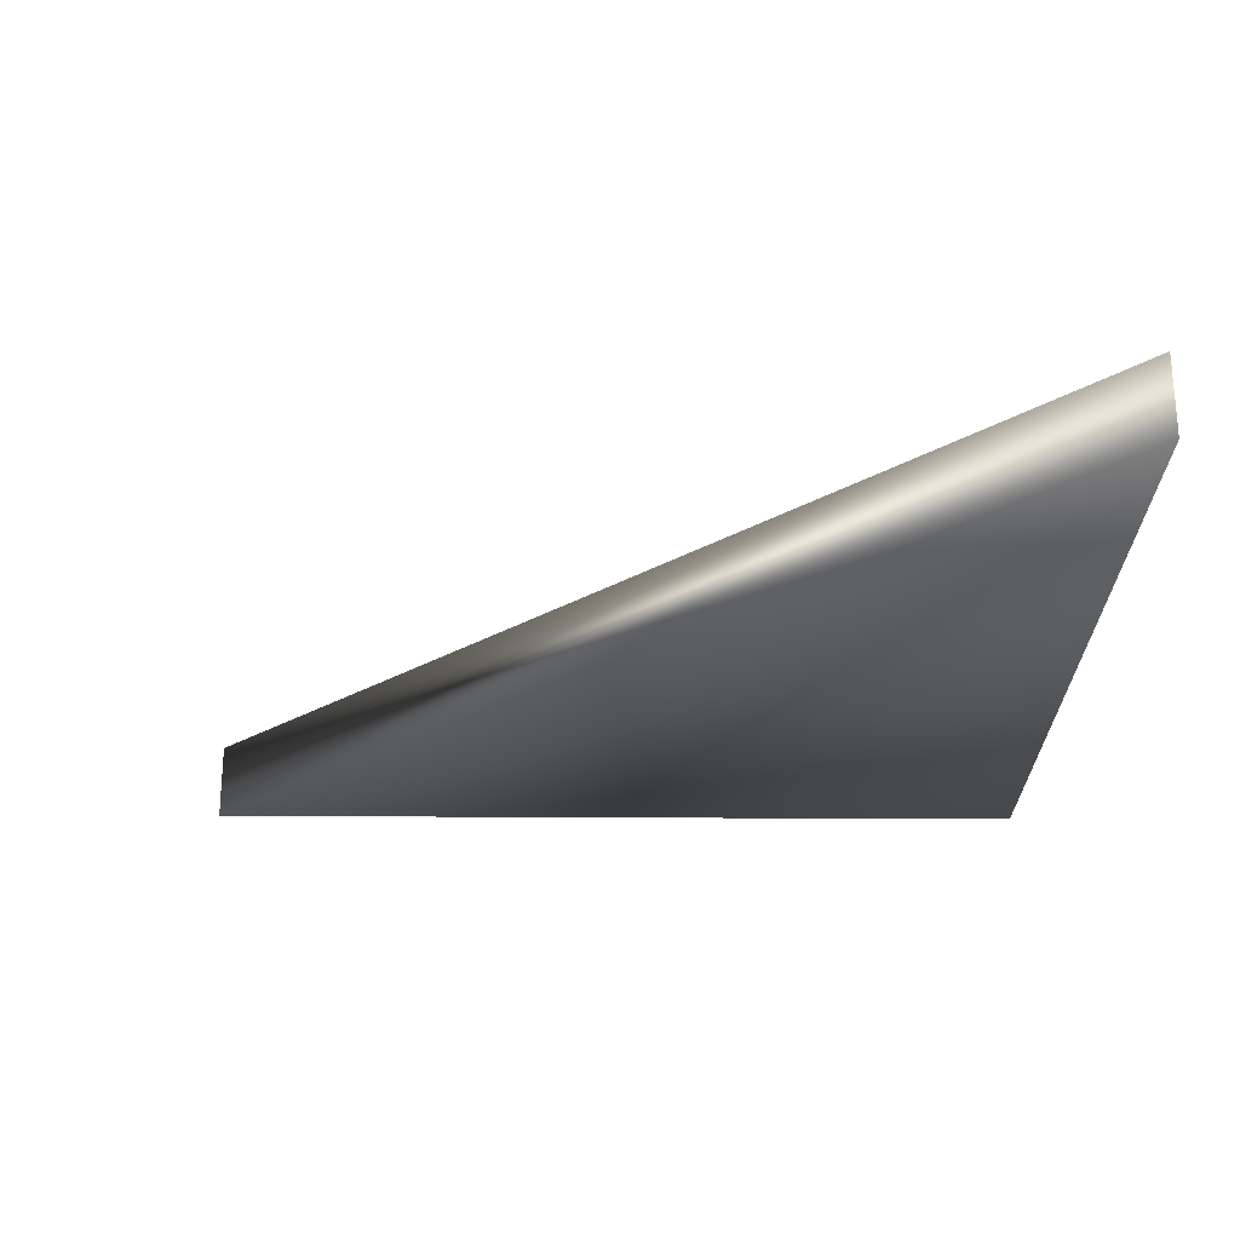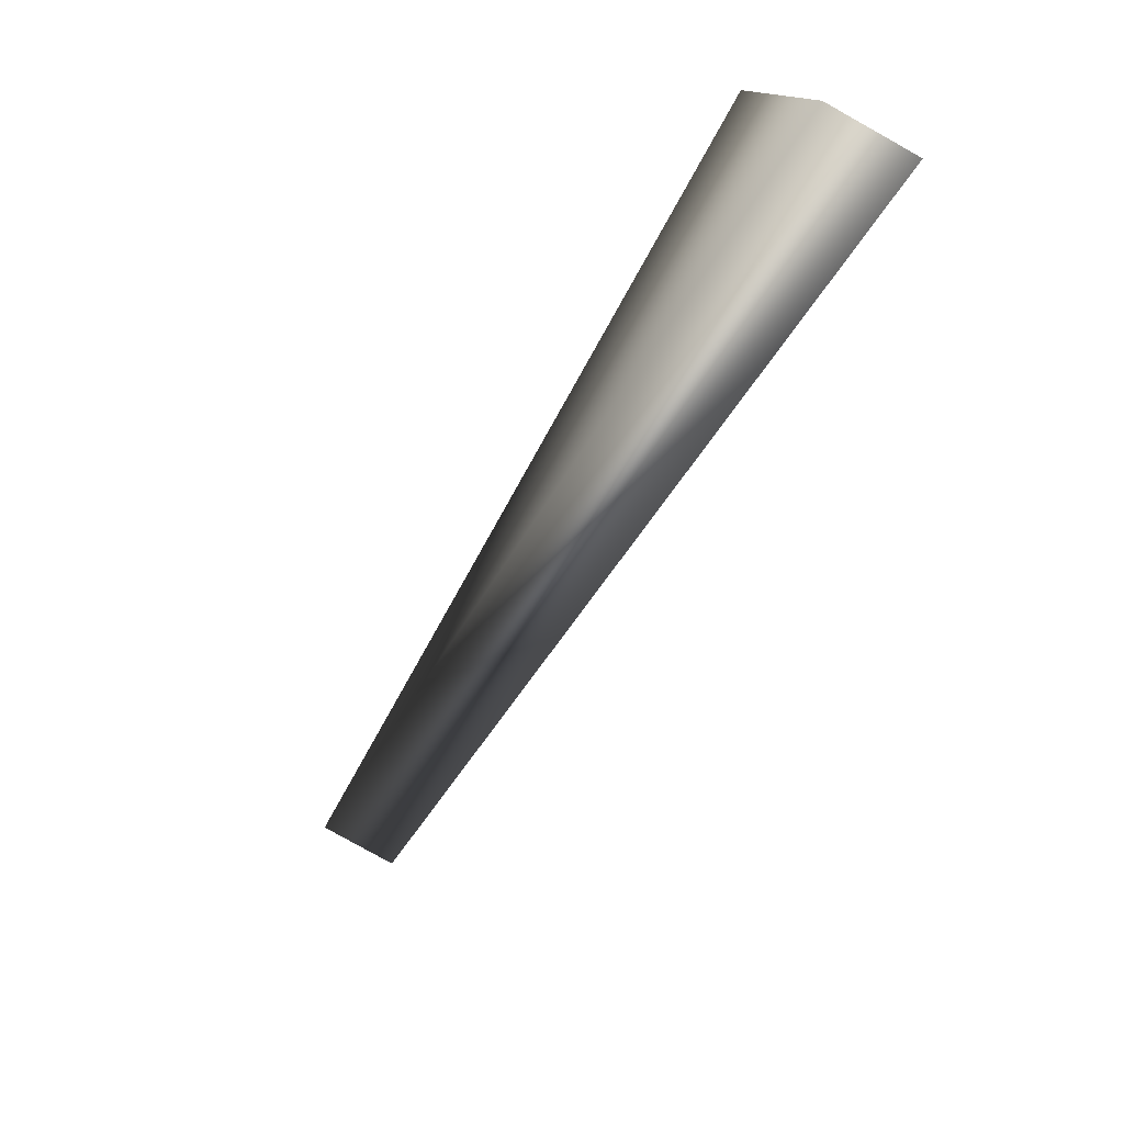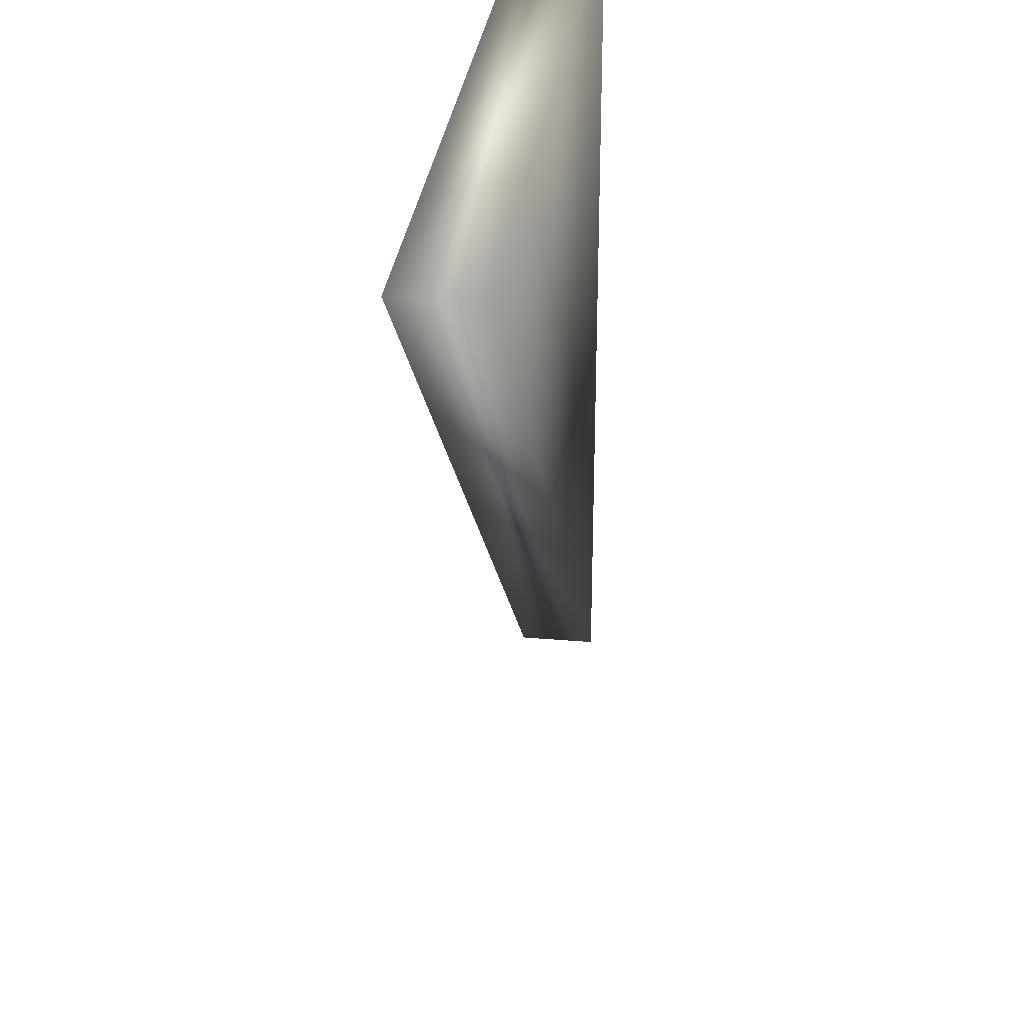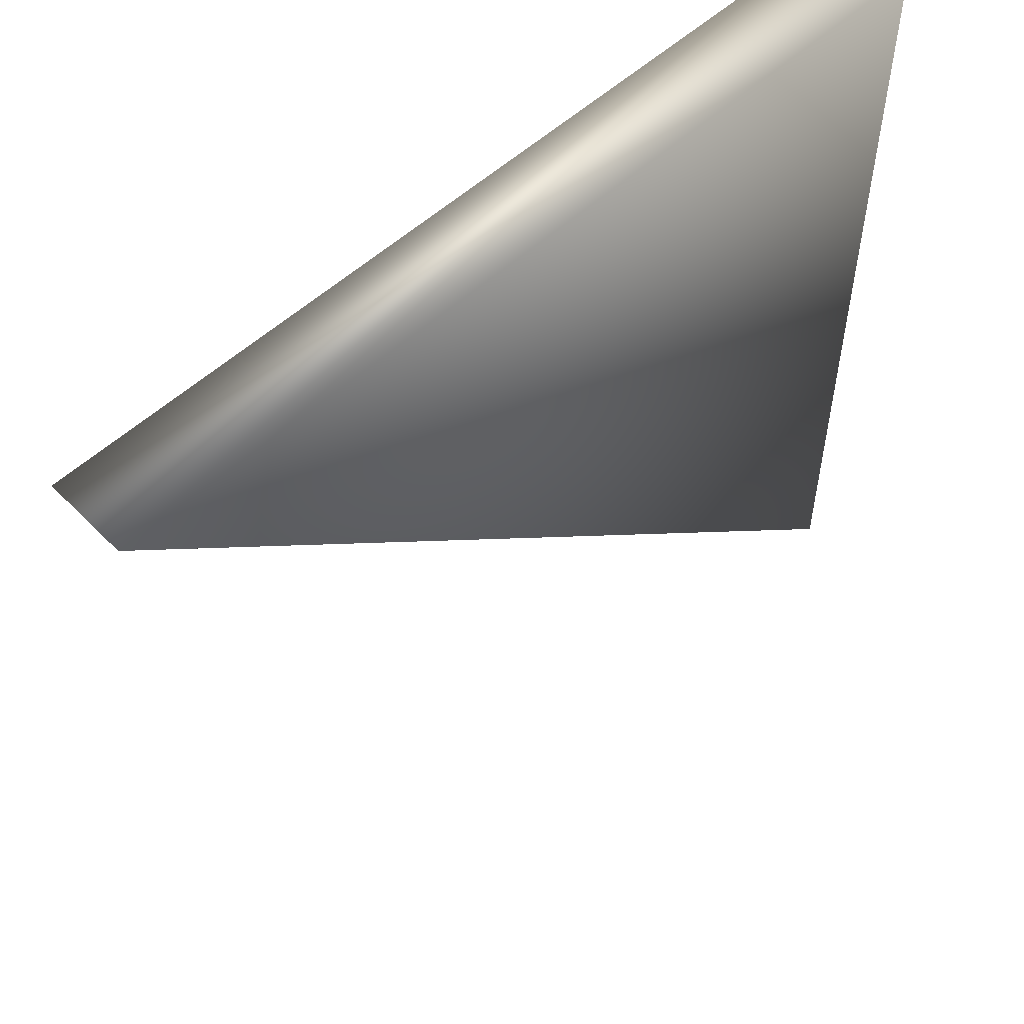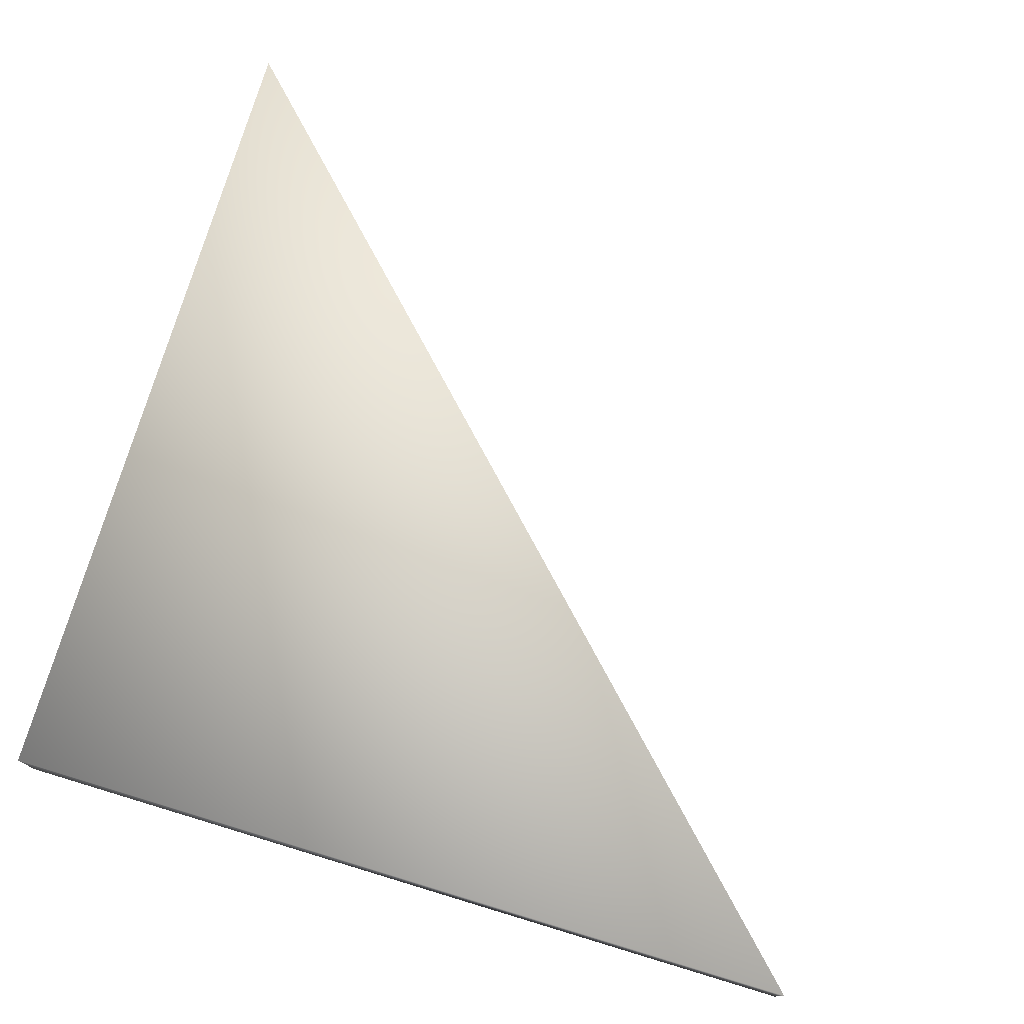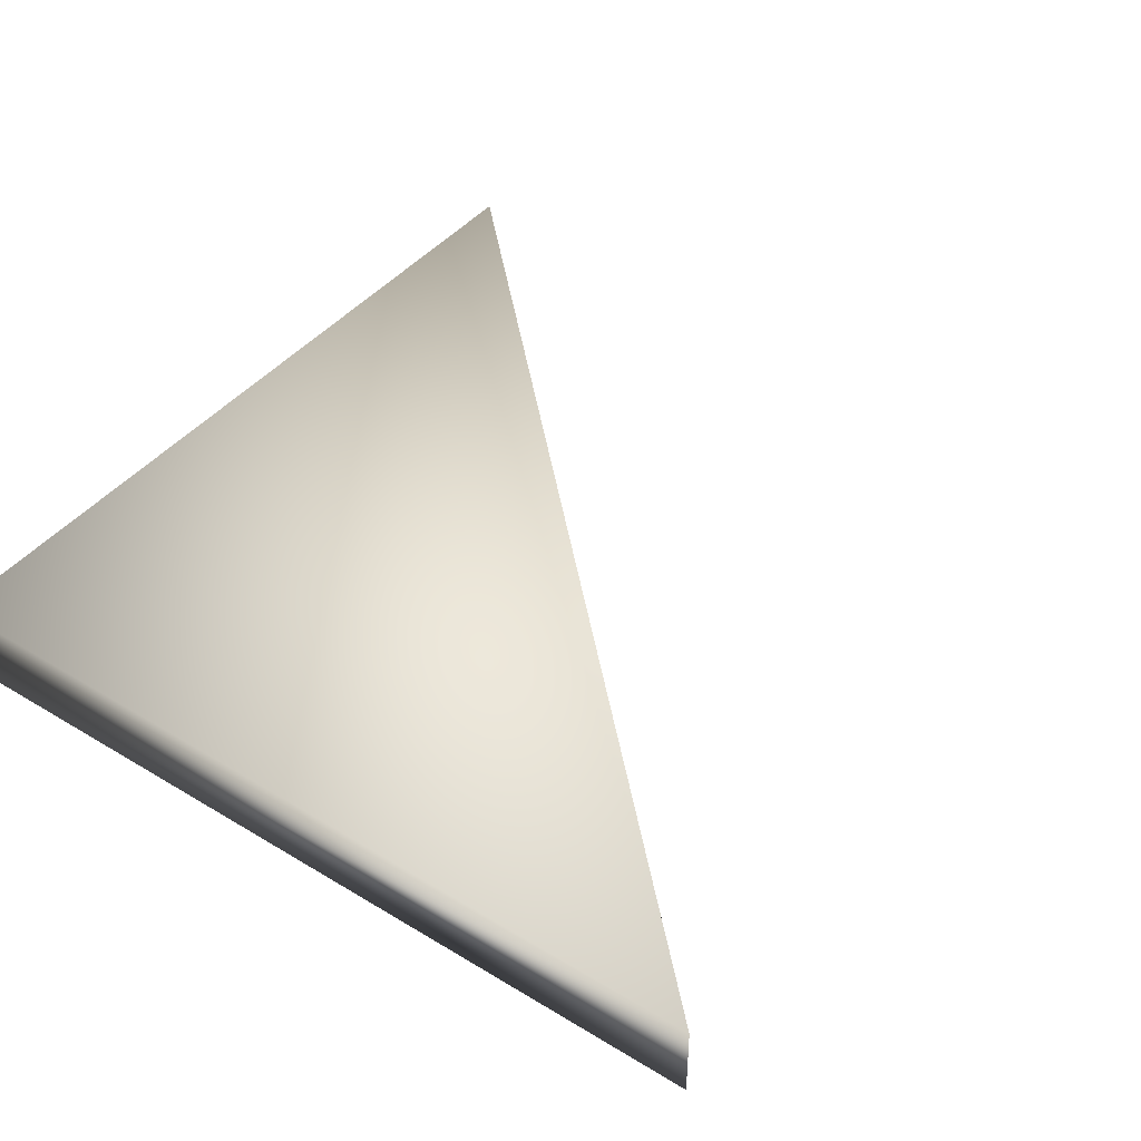
<metadata>
{"format":"obj","ext":"obj","renderer":"f3d","projection":"perspective","resolution":1024,"background":"white","views":[{"elev":-24.6,"azim":179.3,"up":"+Y"},{"elev":-79.8,"azim":-119.3,"up":"+Z"},{"elev":30.9,"azim":97.1,"up":"+Z"},{"elev":56.0,"azim":136.6,"up":"+Z"},{"elev":76.1,"azim":16.8,"up":"+Y"},{"elev":42.8,"azim":35.8,"up":"+Y"}]}
</metadata>
<code>
o bw_triangle
v -1 0.09187 -1
v -1 -0.09187 -1
v 1 -0.09187 1
v 1 0.09187 1
v -1 0.09187 1
v -1 -0.09187 1
g bw_triangle_bw_triangle
f 1 4 3 2
f 2 3 6
f 2 6 5 1
f 4 5 6 3
f 5 4 1

</code>
